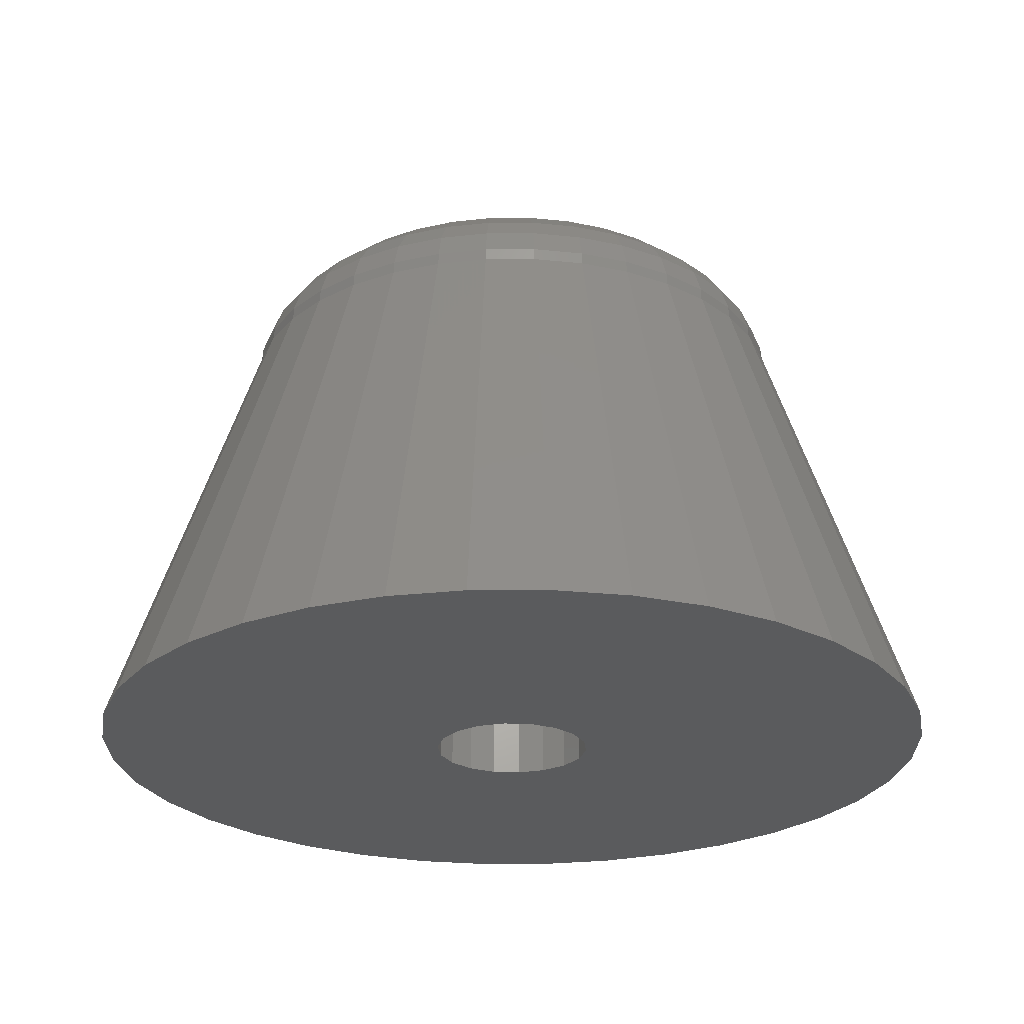
<metadata>
{"format":"stl","ext":"stl","renderer":"f3d","projection":"perspective","resolution":1024,"background":"white","views":[{"elev":-25.0,"azim":155.4,"up":"+Z"}]}
</metadata>
<code>
# stl→obj: 444 verts, 896 faces
v -15 0 0
v -14.77 2.605 0
v -14.77 -2.605 0
v -14.1 5.13 0
v -12.99 7.5 0
v -11.49 9.642 0
v -9.642 11.49 0
v -7.5 12.99 0
v -5.13 14.1 0
v -2.605 14.77 0
v 0 15 0
v 2.605 14.77 0
v 5.13 14.1 0
v 7.5 12.99 0
v 9.642 11.49 0
v 11.49 9.642 0
v -0.4775 2.708 0
v 12.99 7.5 0
v 1.375 2.382 0
v 14.1 5.13 0
v 2.584 0.9406 0
v 14.77 2.605 0
v 2.75 0 0
v 15 0 0
v 2.107 -1.768 0
v 14.77 -2.605 0
v 0.4775 -2.708 0
v 14.1 -5.13 0
v 12.99 -7.5 0
v 11.49 -9.642 0
v 9.642 -11.49 0
v 7.5 -12.99 0
v 5.13 -14.1 0
v 2.605 -14.77 0
v 0 -15 0
v -2.605 -14.77 0
v -5.13 -14.1 0
v -7.5 -12.99 0
v -9.642 -11.49 0
v -11.49 -9.642 0
v -12.99 -7.5 0
v -14.1 -5.13 0
v 2.107 1.768 0
v 2.584 -0.9406 0
v -2.107 -1.768 0
v -2.584 -0.9406 0
v -0.4775 -2.708 0
v -1.375 -2.382 0
v 1.375 -2.382 0
v -2.75 0 0
v 0.4775 2.708 0
v -1.375 2.382 0
v -2.107 1.768 0
v -2.584 0.9406 0
v -9.848 1.736 15
v -10 0 15
v -9.848 -1.736 15
v -9.397 -3.42 15
v -8.66 -5 15
v -7.66 -6.428 15
v -6.428 -7.66 15
v -5 -8.66 15
v -3.42 -9.397 15
v -1.736 -9.848 15
v 0 -10 15
v 1.736 -9.848 15
v 3.42 -9.397 15
v 5 -8.66 15
v 6.428 -7.66 15
v 7.66 -6.428 15
v 8.66 -5 15
v 9.397 -3.42 15
v 9.848 -1.736 15
v 10 0 15
v 9.848 1.736 15
v 9.397 3.42 15
v 8.66 5 15
v 7.66 6.428 15
v 6.428 7.66 15
v 5 8.66 15
v 3.42 9.397 15
v 1.736 9.848 15
v 0 10 15
v -1.736 9.848 15
v -3.42 9.397 15
v -5 8.66 15
v -6.428 7.66 15
v -7.66 6.428 15
v -8.66 5 15
v -9.397 3.42 15
v -2.584 0.9406 15
v -2.75 0 15
v -2.584 -0.9406 15
v -2.107 1.768 15
v -1.375 2.382 15
v -0.4775 2.708 15
v 0.4775 2.708 15
v 1.375 2.382 15
v 2.107 1.768 15
v 2.584 0.9406 15
v 2.75 0 15
v 2.584 -0.9406 15
v 2.107 -1.768 15
v 1.375 -2.382 15
v 0.4775 -2.708 15
v -0.4775 -2.708 15
v -1.375 -2.382 15
v -2.107 -1.768 15
v -9.962 0 15
v -9.811 -1.73 15
v 7.631 -6.403 15
v 6.403 -7.631 15
v -9.361 3.407 15
v -8.627 4.981 15
v 9.811 -1.73 15
v 9.361 -3.407 15
v 8.627 -4.981 15
v -7.631 6.403 15
v -6.403 7.631 15
v -4.981 8.627 15
v -3.407 9.361 15
v -1.73 9.811 15
v 0 9.962 15
v 1.73 9.811 15
v 3.407 9.361 15
v 4.981 8.627 15
v 6.403 7.631 15
v 7.631 6.403 15
v 8.627 4.981 15
v 9.361 3.407 15
v 9.811 1.73 15
v 9.962 0 15
v 4.981 -8.627 15
v 3.407 -9.361 15
v 1.73 -9.811 15
v 0 -9.962 15
v -1.73 -9.811 15
v -3.407 -9.361 15
v -4.981 -8.627 15
v -6.403 -7.631 15
v -7.631 -6.403 15
v -8.627 -4.981 15
v -9.361 -3.407 15
v -9.811 1.73 15
v -4.817 1.468 19.29
v -4.866 1.206 19.3
v -5.017 0.3351 19.29
v -4.929 0.8692 19.31
v -5.072 0 19.29
v -4.766 1.735 19.29
v -5.028 -0.2676 19.29
v -4.024 3.027 19.29
v -4.16 2.797 19.3
v -4.6 2.031 19.29
v -4.335 2.503 19.31
v -3.886 3.26 19.29
v -4.766 -1.735 19.29
v -4.634 -1.971 19.29
v -4.985 -0.5313 19.3
v -4.929 -0.8692 19.31
v -4.829 -1.401 19.29
v -2.746 4.221 19.29
v -2.953 4.051 19.3
v -3.217 3.834 19.31
v -2.536 4.393 19.29
v -1.137 4.905 19.29
v -1.389 4.817 19.3
v -1.712 4.704 19.31
v -2.218 4.513 19.29
v -0.8808 4.995 19.29
v 0.8808 4.995 19.29
v 0 5.006 19.31
v 0.3424 5.002 19.3
v -0.5413 4.999 19.29
v 2.282 4.488 19.29
v 2.032 4.583 19.3
v 1.201 4.883 19.29
v 1.712 4.704 19.31
v 2.536 4.393 19.29
v 3.68 3.437 19.29
v 3.217 3.834 19.31
v 2.799 4.178 19.29
v 3.886 3.26 19.29
v 4.503 2.204 19.3
v 4.335 2.503 19.31
v 4.634 1.971 19.29
v 4.059 2.968 19.29
v 4.766 1.735 19.29
v 4.985 0.5313 19.3
v 4.929 0.8692 19.31
v 5.028 0.2676 19.29
v 4.829 1.401 19.29
v 5.072 0 19.29
v 4.817 -1.468 19.29
v 4.766 -1.735 19.29
v 4.866 -1.206 19.3
v 4.929 -0.8692 19.31
v 5.017 -0.3351 19.29
v 3.886 -3.26 19.29
v 4.024 -3.027 19.29
v 4.16 -2.797 19.3
v 4.335 -2.503 19.31
v 4.6 -2.031 19.29
v 2.746 -4.221 19.29
v 2.536 -4.393 19.29
v 2.953 -4.051 19.3
v 3.217 -3.834 19.31
v 0.8808 -4.995 19.29
v 1.137 -4.905 19.29
v 1.712 -4.704 19.31
v 2.218 -4.513 19.29
v 1.389 -4.817 19.3
v 0 -5.006 19.31
v 0.5413 -4.999 19.29
v -0.3424 -5.002 19.3
v -0.8808 -4.995 19.29
v -2.282 -4.488 19.29
v -2.536 -4.393 19.29
v -1.712 -4.704 19.31
v -1.201 -4.883 19.29
v -2.032 -4.583 19.3
v -3.68 -3.437 19.29
v -3.886 -3.26 19.29
v -2.799 -4.178 19.29
v -3.217 -3.834 19.31
v -4.503 -2.204 19.3
v -4.335 -2.503 19.31
v -4.059 -2.968 19.29
v -9.811 -1.73 15.44
v -9.361 -3.407 15.44
v -9.962 0 15.44
v -8.627 -4.981 15.44
v -7.631 -6.403 15.44
v -6.403 -7.631 15.44
v -4.981 -8.627 15.44
v -3.407 -9.361 15.44
v -1.73 -9.811 15.44
v 0 -9.962 15.44
v 1.73 -9.811 15.44
v 3.407 -9.361 15.44
v 4.981 -8.627 15.44
v 6.403 -7.631 15.44
v 7.631 -6.403 15.44
v 8.627 -4.981 15.44
v 9.361 -3.407 15.44
v 9.811 -1.73 15.44
v 9.962 0 15.44
v 9.811 1.73 15.44
v 9.361 3.407 15.44
v 8.627 4.981 15.44
v 7.631 6.403 15.44
v 6.403 7.631 15.44
v 4.981 8.627 15.44
v 3.407 9.361 15.44
v 1.73 9.811 15.44
v 0 9.962 15.44
v -1.73 9.811 15.44
v -3.407 9.361 15.44
v -4.981 8.627 15.44
v -6.403 7.631 15.44
v -7.631 6.403 15.44
v -8.627 4.981 15.44
v -9.361 3.407 15.44
v -9.811 1.73 15.44
v -5.736 0 19.1
v -5.649 -0.996 19.1
v -5.649 0.996 19.1
v -5.39 1.962 19.1
v -4.967 2.868 19.1
v -4.394 3.687 19.1
v -3.687 4.394 19.1
v -5.39 -1.962 19.1
v -4.967 -2.868 19.1
v -2.868 4.967 19.1
v -1.962 5.39 19.1
v -0.996 5.649 19.1
v 0 5.736 19.1
v 0.996 5.649 19.1
v 2.868 4.967 19.1
v 1.962 5.39 19.1
v 3.687 4.394 19.1
v 4.394 3.687 19.1
v 4.967 2.868 19.1
v 5.39 1.962 19.1
v 5.649 0.996 19.1
v 5.736 0 19.1
v 5.649 -0.996 19.1
v 5.39 -1.962 19.1
v 3.687 -4.394 19.1
v 4.394 -3.687 19.1
v 4.967 -2.868 19.1
v 2.868 -4.967 19.1
v 0.996 -5.649 19.1
v 1.962 -5.39 19.1
v 0 -5.736 19.1
v -0.996 -5.649 19.1
v -2.868 -4.967 19.1
v -1.962 -5.39 19.1
v -4.394 -3.687 19.1
v -3.687 -4.394 19.1
v -9.659 0 16.29
v -9.513 -1.677 16.29
v -9.077 -3.304 16.29
v -9.513 1.677 16.29
v -8.365 -4.83 16.29
v -7.399 -6.209 16.29
v -6.209 -7.399 16.29
v -4.83 -8.365 16.29
v -3.304 -9.077 16.29
v -1.677 -9.513 16.29
v 0 -9.659 16.29
v 1.677 -9.513 16.29
v 3.304 -9.077 16.29
v 4.83 -8.365 16.29
v 6.209 -7.399 16.29
v 7.399 -6.209 16.29
v 8.365 -4.83 16.29
v 9.077 -3.304 16.29
v 9.513 -1.677 16.29
v 9.659 0 16.29
v 9.513 1.677 16.29
v 9.077 3.304 16.29
v 8.365 4.83 16.29
v 7.399 6.209 16.29
v 6.209 7.399 16.29
v 4.83 8.365 16.29
v 3.304 9.077 16.29
v 1.677 9.513 16.29
v 0 9.659 16.29
v -1.677 9.513 16.29
v -3.304 9.077 16.29
v -4.83 8.365 16.29
v -6.209 7.399 16.29
v -7.399 6.209 16.29
v -8.365 4.83 16.29
v -9.077 3.304 16.29
v -6.645 -2.418 18.54
v -6.964 -1.228 18.54
v -7.071 0 18.54
v -6.964 1.228 18.54
v -6.645 2.418 18.54
v -6.124 3.536 18.54
v -5.417 4.545 18.54
v -4.545 5.417 18.54
v -5.417 -4.545 18.54
v -6.124 -3.536 18.54
v -3.536 6.124 18.54
v -2.418 6.645 18.54
v -1.228 6.964 18.54
v 0 7.071 18.54
v 1.228 6.964 18.54
v 2.418 6.645 18.54
v 3.536 6.124 18.54
v 4.545 5.417 18.54
v 5.417 4.545 18.54
v 6.124 3.536 18.54
v 6.645 2.418 18.54
v 6.964 1.228 18.54
v 7.071 0 18.54
v 6.964 -1.228 18.54
v 6.645 -2.418 18.54
v 6.124 -3.536 18.54
v 5.417 -4.545 18.54
v 4.545 -5.417 18.54
v 3.536 -6.124 18.54
v 2.418 -6.645 18.54
v 1.228 -6.964 18.54
v 0 -7.071 18.54
v -1.228 -6.964 18.54
v -2.418 -6.645 18.54
v -3.536 -6.124 18.54
v -4.545 -5.417 18.54
v -8.925 1.574 17.11
v -9.063 0 17.11
v -8.925 -1.574 17.11
v -8.517 -3.1 17.11
v -8.517 3.1 17.11
v -7.849 -4.532 17.11
v -6.943 -5.826 17.11
v -5.826 -6.943 17.11
v -4.532 -7.849 17.11
v -3.1 -8.517 17.11
v -1.574 -8.925 17.11
v 0 -9.063 17.11
v 1.574 -8.925 17.11
v 3.1 -8.517 17.11
v 4.532 -7.849 17.11
v 5.826 -6.943 17.11
v 6.943 -5.826 17.11
v 7.849 -4.532 17.11
v 8.517 -3.1 17.11
v 8.925 -1.574 17.11
v 9.063 0 17.11
v 8.925 1.574 17.11
v 8.517 3.1 17.11
v 7.849 4.532 17.11
v 6.943 5.826 17.11
v 5.826 6.943 17.11
v 4.532 7.849 17.11
v 3.1 8.517 17.11
v 1.574 8.925 17.11
v 0 9.063 17.11
v -1.574 8.925 17.11
v -3.1 8.517 17.11
v -4.532 7.849 17.11
v -5.826 6.943 17.11
v -6.943 5.826 17.11
v -7.849 4.532 17.11
v -7.094 -4.096 17.87
v -7.698 -2.802 17.87
v -8.067 -1.422 17.87
v -8.192 0 17.87
v -8.067 1.422 17.87
v -7.698 2.802 17.87
v -7.094 4.096 17.87
v -6.275 5.265 17.87
v -5.265 6.275 17.87
v -6.275 -5.265 17.87
v -5.265 -6.275 17.87
v -4.096 7.094 17.87
v -2.802 7.698 17.87
v -1.422 8.067 17.87
v 0 8.192 17.87
v 1.422 8.067 17.87
v 2.802 7.698 17.87
v 4.096 7.094 17.87
v 5.265 6.275 17.87
v 6.275 5.265 17.87
v 7.094 4.096 17.87
v 7.698 2.802 17.87
v 8.067 1.422 17.87
v 8.192 0 17.87
v 8.067 -1.422 17.87
v 7.698 -2.802 17.87
v 7.094 -4.096 17.87
v 6.275 -5.265 17.87
v 5.265 -6.275 17.87
v 4.096 -7.094 17.87
v 2.802 -7.698 17.87
v 1.422 -8.067 17.87
v 0 -8.192 17.87
v -1.422 -8.067 17.87
v -2.802 -7.698 17.87
v -4.096 -7.094 17.87
f 1 2 3
f 3 2 4
f 3 4 5
f 3 5 6
f 3 6 7
f 3 7 8
f 3 8 9
f 3 9 10
f 3 10 11
f 3 11 12
f 3 12 13
f 3 13 14
f 3 14 15
f 3 15 16
f 17 16 18
f 19 18 20
f 21 20 22
f 23 22 24
f 25 24 26
f 27 26 28
f 3 28 29
f 3 29 30
f 3 30 31
f 3 31 32
f 3 32 33
f 3 33 34
f 3 34 35
f 3 35 36
f 3 36 37
f 3 37 38
f 3 38 39
f 3 39 40
f 3 40 41
f 3 41 42
f 19 20 43
f 23 24 44
f 45 3 46
f 47 3 48
f 3 45 48
f 49 26 27
f 3 47 28
f 47 27 28
f 25 26 49
f 44 24 25
f 21 22 23
f 43 20 21
f 46 3 50
f 51 18 19
f 17 18 51
f 52 16 17
f 53 3 52
f 3 16 52
f 54 3 53
f 50 3 54
f 2 1 55
f 55 1 56
f 56 1 3
f 56 3 57
f 57 3 42
f 57 42 58
f 58 42 41
f 58 41 59
f 59 41 40
f 59 40 60
f 60 40 39
f 61 60 39
f 61 39 38
f 61 38 62
f 62 38 37
f 62 37 63
f 63 37 36
f 64 63 36
f 64 36 35
f 65 64 35
f 65 35 34
f 66 65 34
f 33 66 34
f 67 66 33
f 32 67 33
f 68 67 32
f 31 68 32
f 69 68 31
f 70 69 31
f 30 70 31
f 29 70 30
f 71 70 29
f 28 71 29
f 72 71 28
f 26 72 28
f 73 72 26
f 24 73 26
f 74 73 24
f 22 74 24
f 22 75 74
f 20 75 22
f 20 76 75
f 18 76 20
f 18 77 76
f 16 77 18
f 16 78 77
f 79 78 15
f 15 78 16
f 14 79 15
f 14 80 79
f 13 80 14
f 13 81 80
f 13 12 81
f 12 82 81
f 12 11 82
f 11 83 82
f 11 10 83
f 83 10 84
f 10 9 84
f 84 9 85
f 9 8 85
f 85 8 86
f 8 7 86
f 86 7 87
f 6 88 7
f 7 88 87
f 6 5 88
f 88 5 89
f 5 4 89
f 89 4 90
f 4 2 90
f 90 2 55
f 54 91 92
f 50 54 92
f 92 93 46
f 50 92 46
f 53 94 91
f 54 53 91
f 52 95 94
f 53 52 94
f 17 96 95
f 52 17 95
f 51 97 96
f 17 51 96
f 19 98 97
f 51 19 97
f 43 99 98
f 19 43 98
f 100 99 21
f 21 99 43
f 101 100 23
f 23 100 21
f 101 23 102
f 102 23 44
f 102 44 103
f 103 44 25
f 103 25 104
f 104 25 49
f 104 49 105
f 105 49 27
f 105 27 106
f 106 27 47
f 106 47 107
f 107 47 48
f 107 48 108
f 108 48 45
f 93 108 45
f 46 93 45
f 109 56 57
f 110 109 57
f 111 112 70
f 113 114 89
f 58 110 57
f 115 116 73
f 55 56 109
f 117 111 71
f 90 113 89
f 90 55 113
f 89 114 88
f 114 118 88
f 88 118 87
f 87 119 86
f 86 120 85
f 85 121 84
f 84 122 83
f 83 123 82
f 82 124 81
f 81 125 80
f 80 126 79
f 79 127 78
f 78 128 77
f 77 129 76
f 76 130 75
f 75 131 74
f 74 132 73
f 132 115 73
f 73 116 72
f 72 117 71
f 118 119 87
f 71 111 70
f 119 120 86
f 70 112 69
f 120 121 85
f 69 133 68
f 121 122 84
f 68 134 67
f 122 123 83
f 67 135 66
f 123 124 82
f 66 136 65
f 124 125 81
f 65 137 64
f 125 126 80
f 64 138 63
f 126 127 79
f 63 139 62
f 127 128 78
f 62 140 61
f 128 129 77
f 61 141 60
f 129 130 76
f 60 142 59
f 130 131 75
f 59 143 58
f 131 132 74
f 143 110 58
f 112 133 69
f 133 134 68
f 134 135 67
f 135 136 66
f 136 137 65
f 137 138 64
f 138 139 63
f 139 140 62
f 140 141 61
f 141 142 60
f 142 143 59
f 109 144 55
f 116 117 72
f 144 113 55
f 92 145 146
f 147 92 148
f 148 92 146
f 149 92 147
f 92 91 150
f 145 92 150
f 151 93 92
f 149 151 92
f 91 152 153
f 154 91 155
f 155 91 153
f 150 91 154
f 91 94 156
f 152 91 156
f 157 158 108
f 93 157 108
f 159 160 161
f 157 159 161
f 157 93 159
f 93 151 159
f 94 162 163
f 164 94 163
f 164 156 94
f 94 95 165
f 162 94 165
f 95 166 167
f 168 95 167
f 168 169 95
f 169 165 95
f 96 170 170
f 95 96 166
f 166 96 170
f 96 97 171
f 172 96 173
f 173 96 171
f 174 96 172
f 170 96 174
f 175 176 177
f 177 176 178
f 175 177 171
f 175 171 171
f 175 171 97
f 97 98 175
f 175 98 179
f 180 181 182
f 98 180 179
f 179 180 182
f 99 183 180
f 98 99 180
f 184 185 186
f 186 185 187
f 186 187 183
f 186 183 99
f 100 188 186
f 100 186 99
f 189 190 191
f 191 190 192
f 191 192 188
f 191 188 100
f 193 191 101
f 101 191 100
f 194 101 195
f 195 101 102
f 196 197 194
f 194 197 198
f 194 198 193
f 194 193 101
f 199 200 102
f 199 102 103
f 201 202 200
f 200 202 203
f 200 203 195
f 200 195 102
f 204 103 205
f 205 103 104
f 206 207 199
f 206 199 204
f 199 103 204
f 208 209 208
f 208 209 104
f 208 104 105
f 210 211 212
f 212 211 205
f 212 205 104
f 212 104 209
f 213 214 215
f 215 214 208
f 215 208 105
f 215 105 106
f 215 106 216
f 217 106 218
f 218 106 107
f 219 220 221
f 221 220 216
f 221 216 216
f 221 216 106
f 221 106 217
f 107 108 222
f 222 108 223
f 224 218 225
f 225 218 107
f 225 107 222
f 226 227 228
f 223 226 228
f 223 108 226
f 108 158 226
f 110 143 229
f 229 143 230
f 109 110 231
f 231 110 229
f 143 142 230
f 230 142 232
f 142 141 232
f 232 141 233
f 233 141 140
f 234 233 140
f 234 140 139
f 235 234 139
f 235 139 138
f 236 235 138
f 236 138 137
f 237 236 137
f 237 137 136
f 238 237 136
f 238 136 135
f 239 238 135
f 239 135 134
f 240 239 134
f 240 134 133
f 241 240 133
f 241 133 112
f 242 241 112
f 242 112 111
f 243 242 111
f 243 111 117
f 244 243 117
f 244 117 116
f 245 244 116
f 245 116 115
f 246 245 115
f 246 115 132
f 247 246 132
f 132 131 248
f 247 132 248
f 131 130 249
f 248 131 249
f 130 129 250
f 249 130 250
f 129 128 251
f 250 129 251
f 127 252 128
f 128 252 251
f 126 253 127
f 127 253 252
f 125 254 126
f 126 254 253
f 124 255 125
f 125 255 254
f 123 256 124
f 124 256 255
f 122 257 123
f 123 257 256
f 121 258 122
f 122 258 257
f 120 259 121
f 121 259 258
f 119 260 120
f 120 260 259
f 118 261 119
f 119 261 260
f 114 262 118
f 118 262 261
f 113 263 114
f 114 263 262
f 144 264 113
f 113 264 263
f 109 231 144
f 144 231 264
f 149 265 266
f 151 149 266
f 159 151 266
f 147 265 149
f 267 265 147
f 148 267 147
f 146 267 148
f 268 267 146
f 150 268 145
f 145 268 146
f 154 268 150
f 269 268 154
f 155 269 154
f 153 269 155
f 270 269 153
f 156 270 152
f 152 270 153
f 271 270 156
f 164 271 156
f 157 272 273
f 158 157 226
f 226 157 273
f 161 272 157
f 159 266 160
f 160 266 272
f 161 160 272
f 163 271 164
f 274 271 163
f 165 274 162
f 162 274 163
f 169 274 165
f 275 274 169
f 168 275 169
f 167 275 168
f 276 275 167
f 170 276 166
f 166 276 167
f 170 276 170
f 174 276 170
f 277 276 174
f 172 277 174
f 277 172 173
f 278 277 173
f 171 278 171
f 171 278 173
f 279 280 176
f 179 279 175
f 175 279 176
f 278 171 177
f 280 278 177
f 178 280 177
f 280 178 176
f 182 279 179
f 281 181 180
f 183 281 180
f 183 282 281
f 279 182 181
f 281 279 181
f 283 184 186
f 284 283 188
f 188 283 186
f 282 183 187
f 282 187 185
f 283 282 185
f 283 185 184
f 192 284 188
f 285 189 191
f 193 285 191
f 193 286 285
f 284 192 190
f 285 284 190
f 285 190 189
f 193 198 286
f 196 195 287
f 287 195 288
f 194 195 196
f 198 197 287
f 286 198 287
f 197 196 287
f 199 207 289
f 290 199 289
f 200 199 290
f 201 200 291
f 291 200 290
f 195 203 288
f 203 202 291
f 288 203 291
f 202 201 291
f 206 205 289
f 289 205 292
f 204 205 206
f 207 206 289
f 208 214 293
f 208 208 293
f 209 208 293
f 212 209 294
f 294 209 293
f 210 212 294
f 205 211 292
f 211 210 294
f 292 211 294
f 213 215 295
f 216 296 295
f 216 216 295
f 215 216 295
f 213 295 293
f 214 213 293
f 218 297 298
f 217 218 221
f 221 218 298
f 224 297 218
f 219 221 298
f 216 220 296
f 219 298 296
f 220 219 296
f 223 299 300
f 225 222 300
f 222 223 300
f 225 300 297
f 224 225 297
f 226 273 227
f 228 299 223
f 227 273 299
f 228 227 299
f 301 231 229
f 301 229 302
f 302 229 230
f 303 302 230
f 303 230 232
f 264 231 304
f 304 231 301
f 305 303 232
f 305 232 233
f 306 305 233
f 306 233 234
f 307 306 234
f 307 234 235
f 308 307 235
f 308 235 236
f 309 308 236
f 309 236 237
f 310 309 237
f 310 237 238
f 311 310 238
f 311 238 239
f 312 311 239
f 240 312 239
f 313 312 240
f 241 313 240
f 314 313 241
f 242 314 241
f 315 314 242
f 316 315 242
f 243 316 242
f 244 316 243
f 317 316 244
f 245 317 244
f 318 317 245
f 246 318 245
f 319 318 246
f 247 319 246
f 320 319 247
f 248 320 247
f 248 321 320
f 248 249 321
f 249 322 321
f 249 250 322
f 250 323 322
f 250 251 323
f 251 324 323
f 325 324 252
f 252 324 251
f 252 253 325
f 253 326 325
f 253 254 326
f 254 327 326
f 254 255 327
f 255 328 327
f 255 256 328
f 256 329 328
f 256 257 329
f 329 257 330
f 257 258 330
f 330 258 331
f 258 259 331
f 331 259 332
f 259 260 332
f 332 260 333
f 261 334 260
f 260 334 333
f 261 262 334
f 334 262 335
f 262 263 335
f 335 263 336
f 263 264 336
f 336 264 304
f 266 337 272
f 266 338 337
f 265 338 266
f 265 339 338
f 267 339 265
f 340 339 267
f 268 340 267
f 341 340 268
f 269 341 268
f 342 341 269
f 270 342 269
f 343 342 270
f 344 343 270
f 271 344 270
f 274 344 271
f 273 345 299
f 273 346 345
f 272 346 273
f 272 337 346
f 347 344 274
f 275 347 274
f 348 347 275
f 276 348 275
f 349 348 276
f 277 349 276
f 350 349 277
f 350 277 278
f 351 350 278
f 351 278 280
f 352 280 279
f 353 352 279
f 353 279 281
f 352 351 280
f 354 353 281
f 354 281 282
f 355 354 282
f 355 282 283
f 355 283 356
f 356 283 284
f 356 284 357
f 357 284 285
f 357 285 358
f 358 285 286
f 286 287 359
f 358 286 359
f 359 287 360
f 287 288 360
f 360 288 361
f 288 291 361
f 291 290 362
f 362 290 363
f 290 289 364
f 363 290 364
f 289 292 364
f 361 291 362
f 364 292 365
f 292 294 365
f 294 293 366
f 366 293 367
f 293 295 367
f 365 294 366
f 295 368 367
f 295 296 368
f 296 369 368
f 296 298 369
f 298 370 369
f 298 297 370
f 297 371 370
f 297 300 371
f 300 372 371
f 299 345 372
f 300 299 372
f 304 301 373
f 373 301 374
f 374 301 302
f 374 302 375
f 375 302 303
f 375 303 376
f 376 303 305
f 336 304 377
f 377 304 373
f 378 376 305
f 378 305 306
f 379 378 306
f 379 306 307
f 380 379 307
f 380 307 308
f 381 380 308
f 381 308 309
f 382 381 309
f 382 309 310
f 383 382 310
f 383 310 311
f 384 383 311
f 384 311 312
f 385 384 312
f 313 385 312
f 386 385 313
f 314 386 313
f 387 386 314
f 315 387 314
f 388 387 315
f 389 388 315
f 316 389 315
f 317 389 316
f 390 389 317
f 318 390 317
f 391 390 318
f 319 391 318
f 392 391 319
f 320 392 319
f 393 392 320
f 321 393 320
f 321 394 393
f 322 394 321
f 322 395 394
f 322 323 395
f 323 396 395
f 323 324 396
f 324 397 396
f 325 398 397
f 324 325 397
f 325 326 398
f 326 399 398
f 326 327 399
f 327 400 399
f 327 328 400
f 328 401 400
f 328 329 401
f 329 402 401
f 329 330 402
f 402 330 403
f 330 331 403
f 403 331 404
f 331 332 404
f 404 332 405
f 332 333 405
f 405 333 406
f 333 334 407
f 406 333 407
f 334 335 407
f 407 335 408
f 335 336 408
f 408 336 377
f 337 409 346
f 337 410 409
f 338 410 337
f 338 411 410
f 339 411 338
f 339 412 411
f 340 412 339
f 413 412 340
f 341 413 340
f 414 413 341
f 342 414 341
f 415 414 342
f 343 415 342
f 416 415 343
f 417 416 343
f 344 417 343
f 347 417 344
f 345 418 419
f 372 345 419
f 346 418 345
f 346 409 418
f 420 417 347
f 348 420 347
f 421 420 348
f 349 421 348
f 422 421 349
f 350 422 349
f 423 422 350
f 423 350 351
f 424 423 351
f 424 351 352
f 425 424 352
f 425 352 353
f 426 425 353
f 426 353 354
f 427 426 354
f 427 354 355
f 428 427 355
f 428 355 356
f 428 356 429
f 429 356 357
f 429 357 430
f 430 357 358
f 430 358 431
f 431 358 359
f 359 360 432
f 431 359 432
f 432 360 433
f 360 361 433
f 433 361 434
f 361 362 434
f 434 362 435
f 362 363 435
f 435 363 436
f 363 364 437
f 436 363 437
f 364 365 437
f 437 365 438
f 365 366 438
f 438 366 439
f 366 367 439
f 439 367 440
f 367 368 440
f 368 441 440
f 368 369 441
f 369 442 441
f 369 370 442
f 370 443 442
f 370 371 443
f 371 444 443
f 371 372 444
f 372 419 444
f 377 373 414
f 414 373 413
f 373 374 413
f 413 374 412
f 412 374 375
f 412 375 411
f 411 375 376
f 411 376 410
f 410 376 378
f 408 377 415
f 415 377 414
f 410 378 409
f 409 378 379
f 418 409 379
f 418 379 380
f 419 418 380
f 419 380 381
f 444 419 381
f 444 381 382
f 443 444 382
f 443 382 383
f 442 443 383
f 442 383 384
f 441 442 384
f 441 384 385
f 440 441 385
f 386 440 385
f 439 440 386
f 387 439 386
f 438 439 387
f 388 438 387
f 437 438 388
f 436 437 388
f 389 436 388
f 390 436 389
f 435 436 390
f 391 435 390
f 434 435 391
f 392 434 391
f 433 434 392
f 393 433 392
f 432 433 393
f 394 432 393
f 394 431 432
f 395 431 394
f 395 430 431
f 396 430 395
f 396 429 430
f 396 397 429
f 397 428 429
f 398 427 428
f 397 398 428
f 398 399 427
f 399 426 427
f 399 400 426
f 400 425 426
f 400 401 425
f 401 424 425
f 401 402 424
f 402 423 424
f 402 403 423
f 423 403 422
f 403 404 422
f 422 404 421
f 404 405 421
f 421 405 420
f 405 406 420
f 420 406 417
f 406 407 416
f 417 406 416
f 407 408 416
f 416 408 415

</code>
